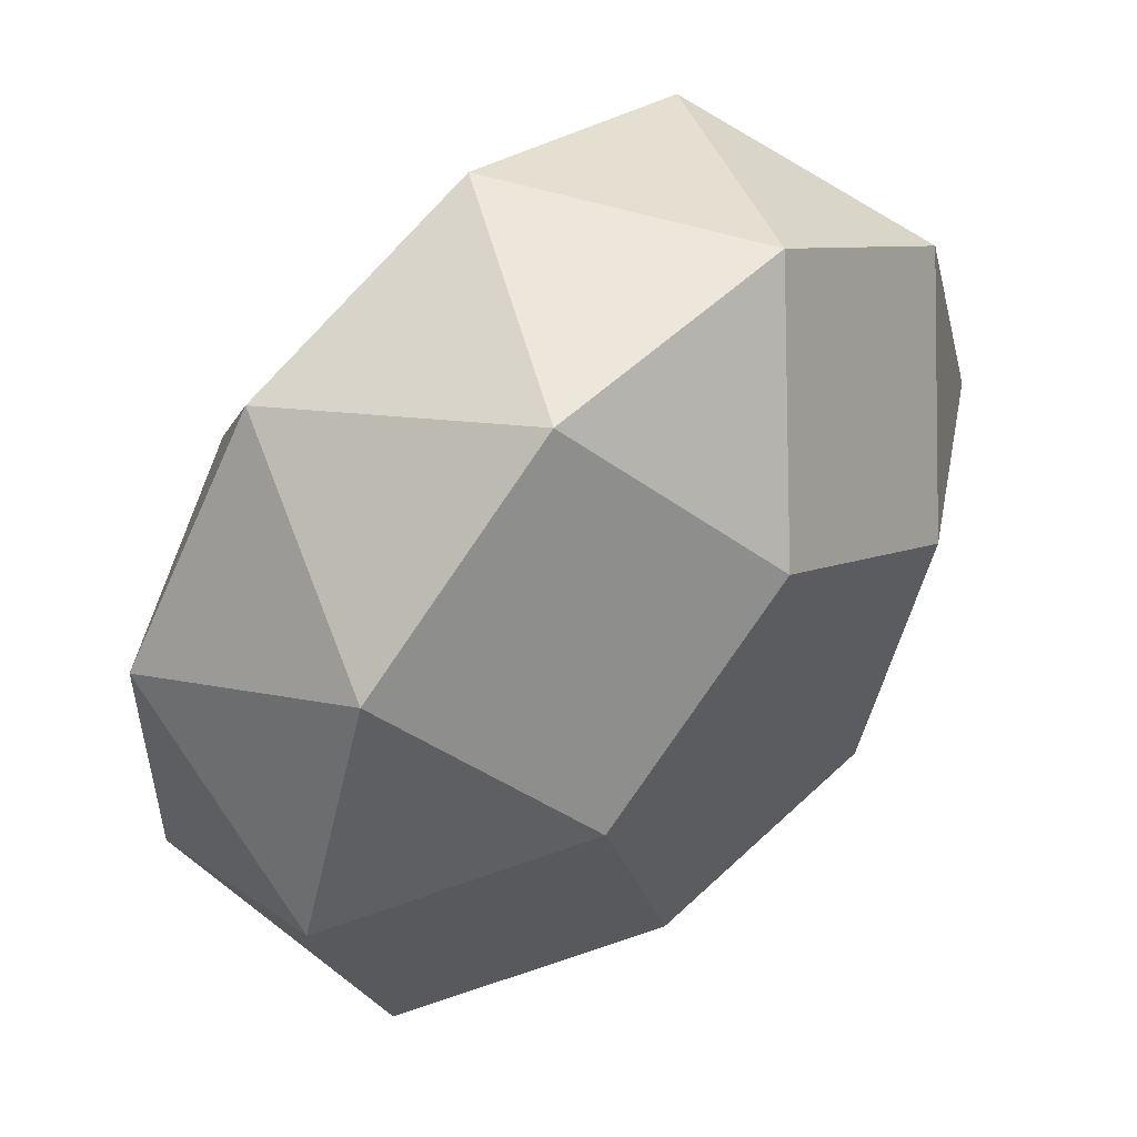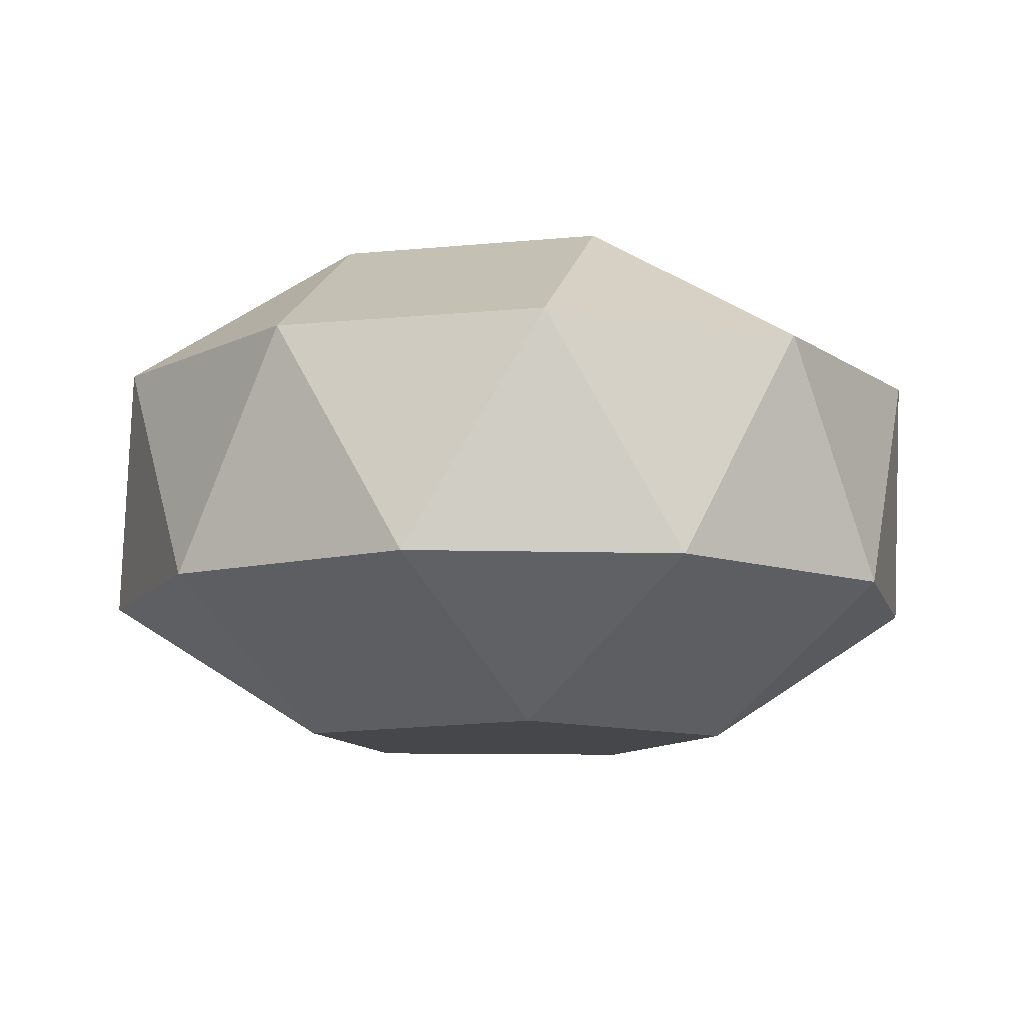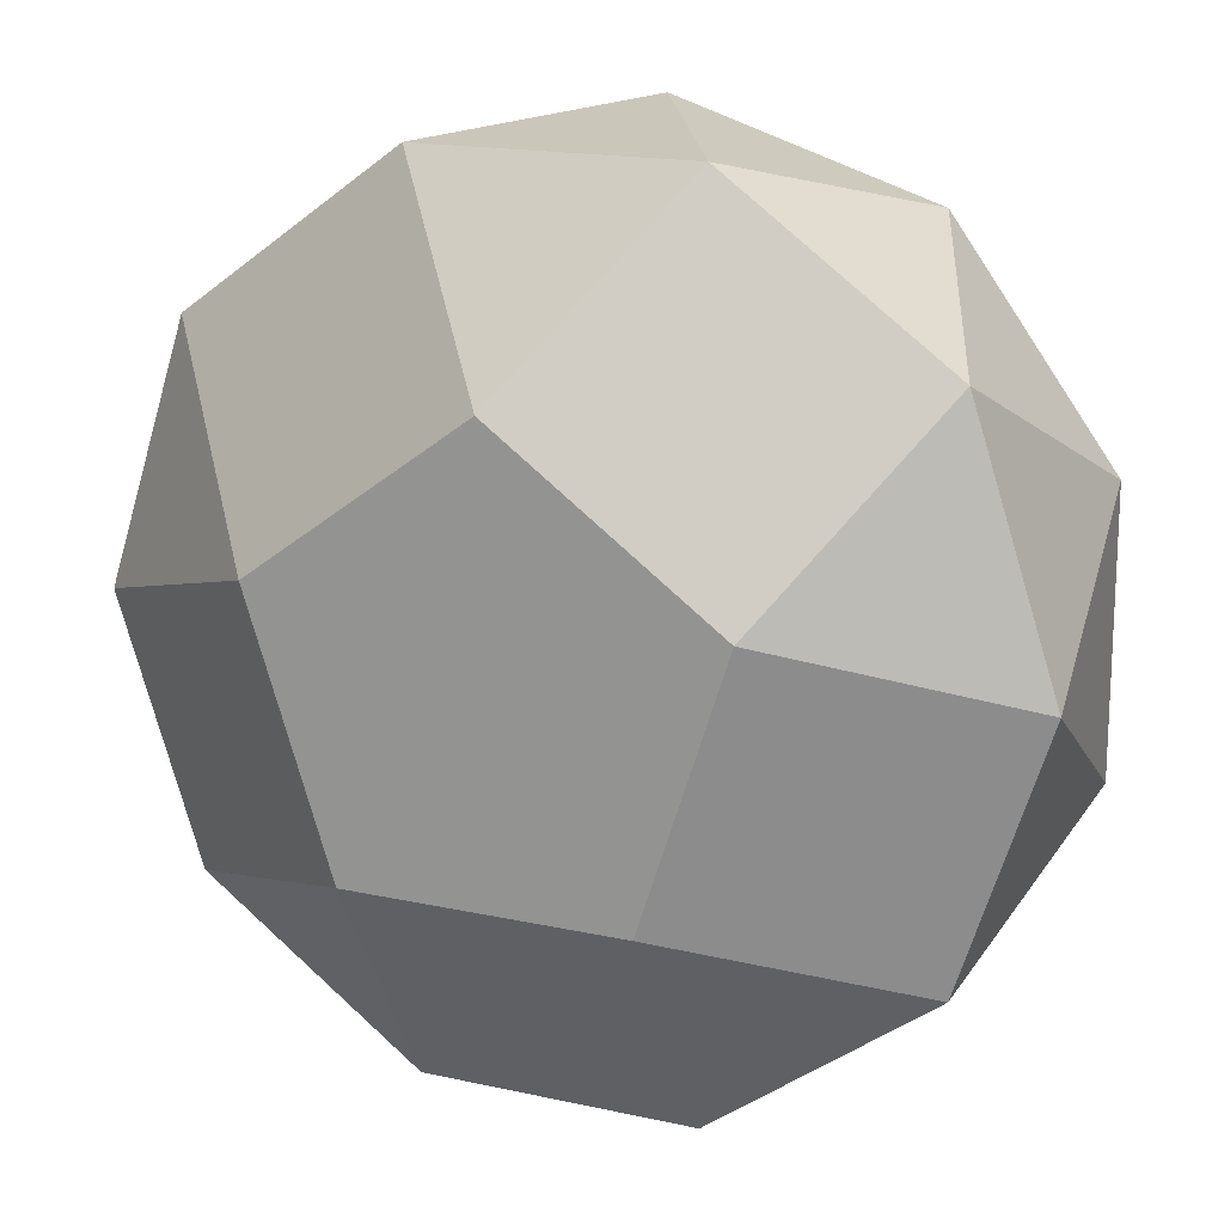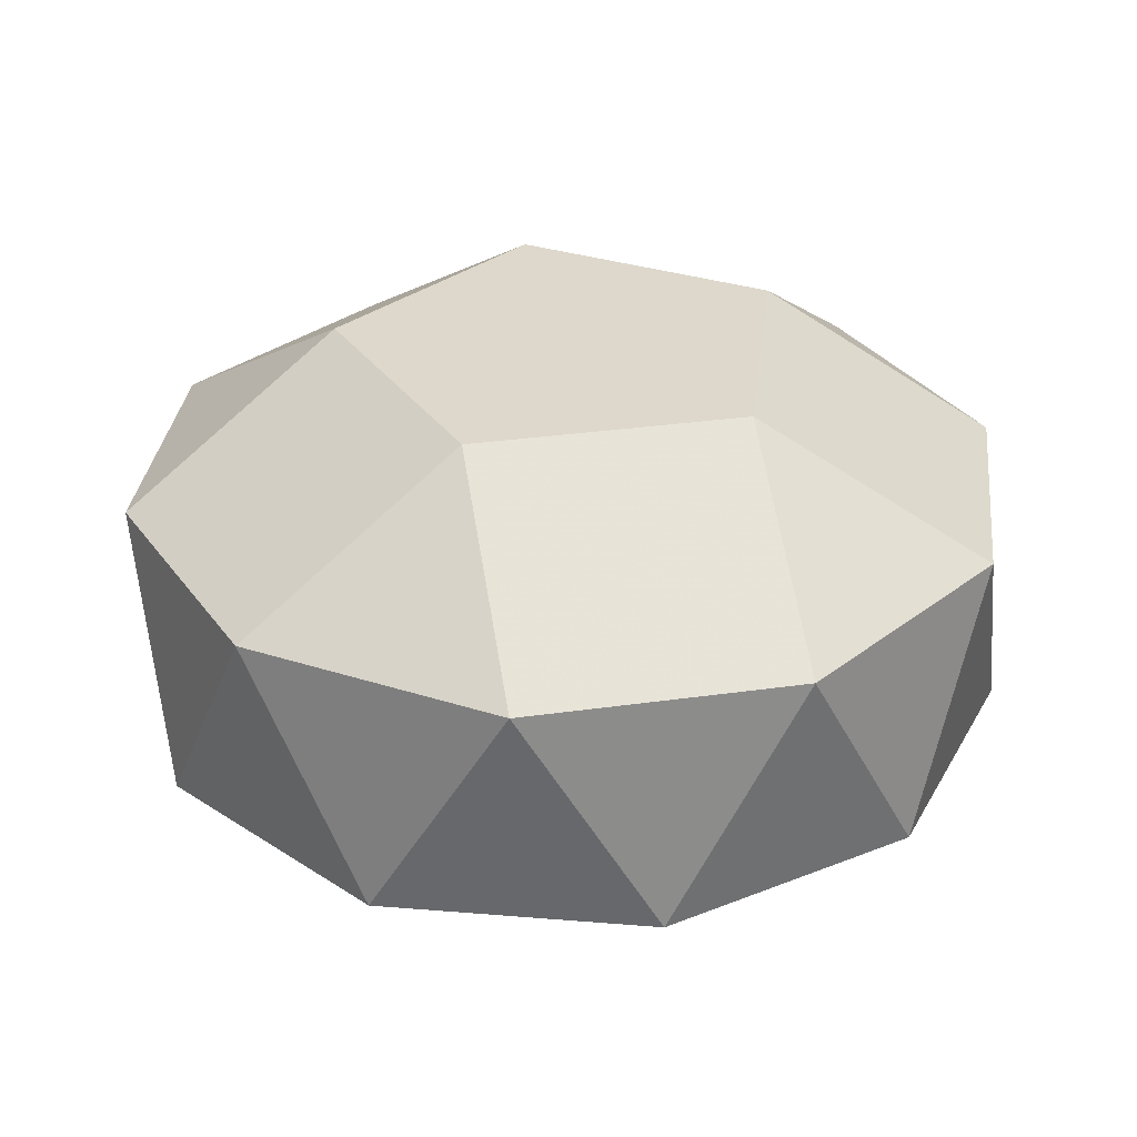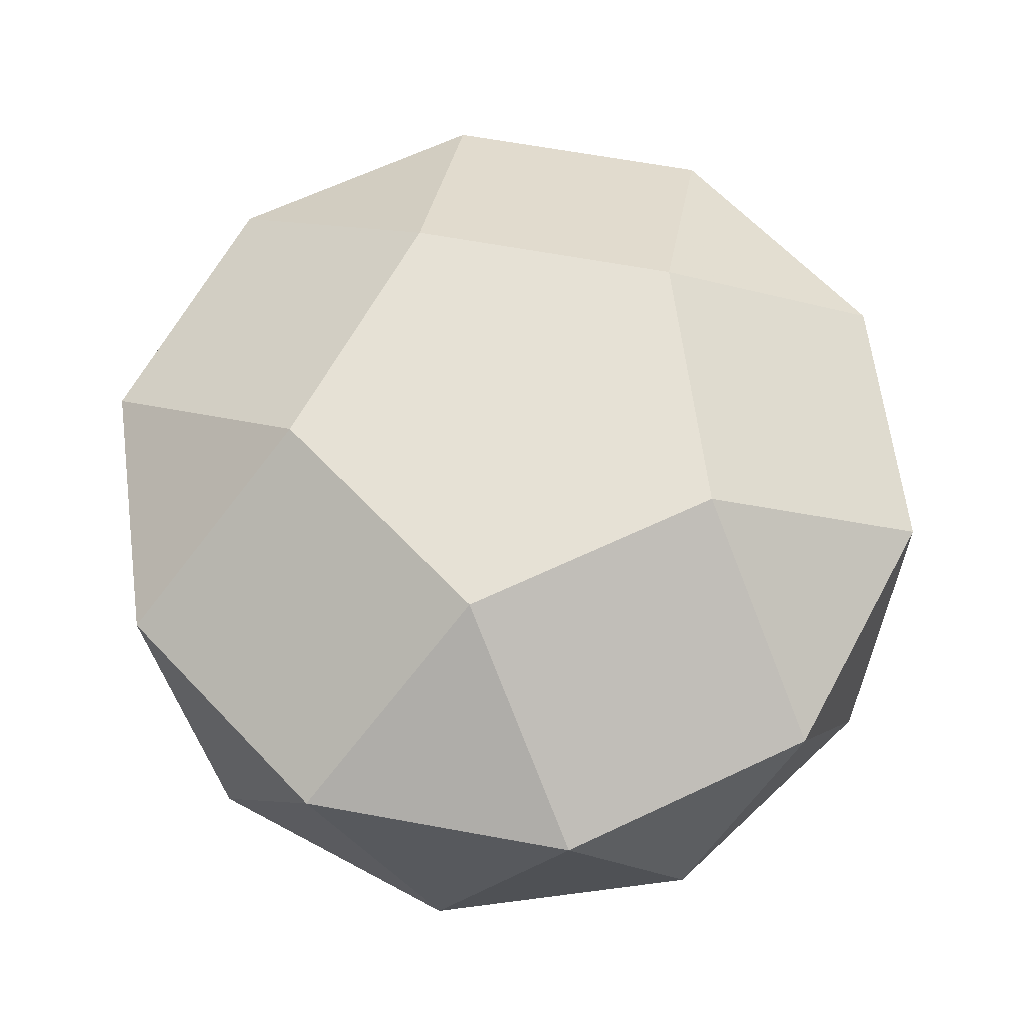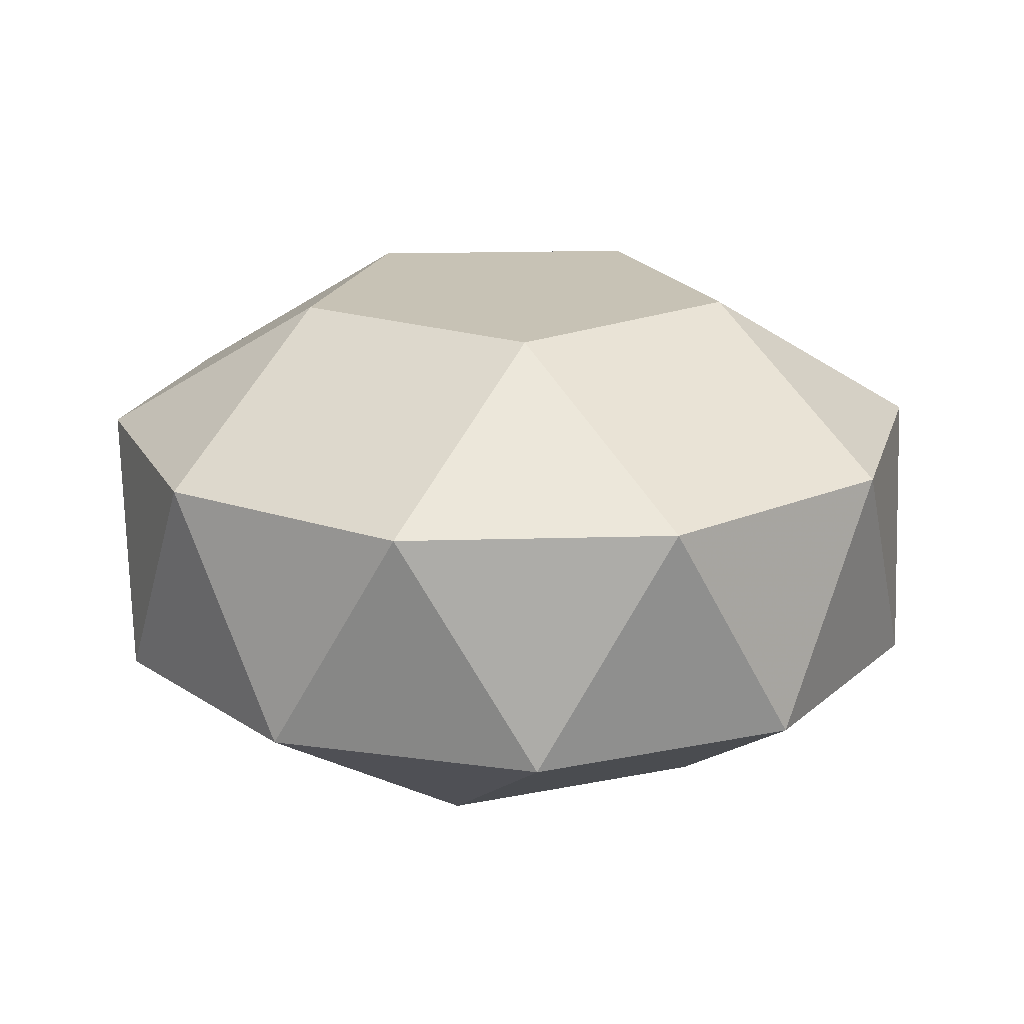
<metadata>
{"format":"obj","ext":"obj","renderer":"f3d","projection":"perspective","resolution":1024,"background":"white","views":[{"elev":52.8,"azim":134.5,"up":"+Y"},{"elev":-10.7,"azim":103.9,"up":"+Z"},{"elev":16.8,"azim":-155.7,"up":"+Y"},{"elev":31.5,"azim":150.6,"up":"+Z"},{"elev":64.3,"azim":64.5,"up":"+Z"},{"elev":19.0,"azim":50.8,"up":"+Z"}]}
</metadata>
<code>
v -0.2986 -0.919 -0.2575
v -0.7817 -0.568 -0.2575
v -0.9663  0 -0.2575
v -0.7817  0.568 -0.2575
v -0.2986  0.919 -0.2575
v  0.2986  0.919 -0.2575
v  0.7817  0.568 -0.2575
v  0.9663  0 -0.2575
v  0.7817 -0.568 -0.2575
v  0.2986 -0.919 -0.2575
v -0.2986 -0.411 -0.5715
v -0.4831  0.157 -0.5715
v  0  0.508 -0.5715
v  0.4831  0.157 -0.5715
v  0.2986 -0.411 -0.5715
v -0.568 -0.7817  0.2575
v  0 -0.9663  0.2575
v  0.568 -0.7817  0.2575
v  0.919 -0.2986  0.2575
v  0.919  0.2986  0.2575
v  0.568  0.7817  0.2575
v -0  0.9663  0.2575
v -0.568  0.7817  0.2575
v -0.919  0.2986  0.2575
v -0.919 -0.2986  0.2575
v -0.157 -0.4831  0.5715
v  0.411 -0.2986  0.5715
v  0.411  0.2986  0.5715
v -0.157  0.4831  0.5715
v -0.508  0  0.5715
f 1 2 11
f 1 11 15 10
f 1 10 17
f 1 17 16
f 1 16 2
f 2 3 12 11
f 2 16 25
f 2 25 3
f 3 4 12
f 3 25 24
f 3 24 4
f 4 5 13 12
f 4 24 23
f 4 23 5
f 5 6 13
f 5 23 22
f 5 22 6
f 6 7 14 13
f 6 22 21
f 6 21 7
f 7 8 14
f 7 21 20
f 7 20 8
f 8 9 15 14
f 8 20 19
f 8 19 9
f 9 10 15
f 9 19 18
f 9 18 10
f 10 18 17
f 11 12 13 14 15
f 16 17 26
f 16 26 30 25
f 17 18 27 26
f 18 19 27
f 19 20 28 27
f 20 21 28
f 21 22 29 28
f 22 23 29
f 23 24 30 29
f 24 25 30
f 26 27 28 29 30

</code>
